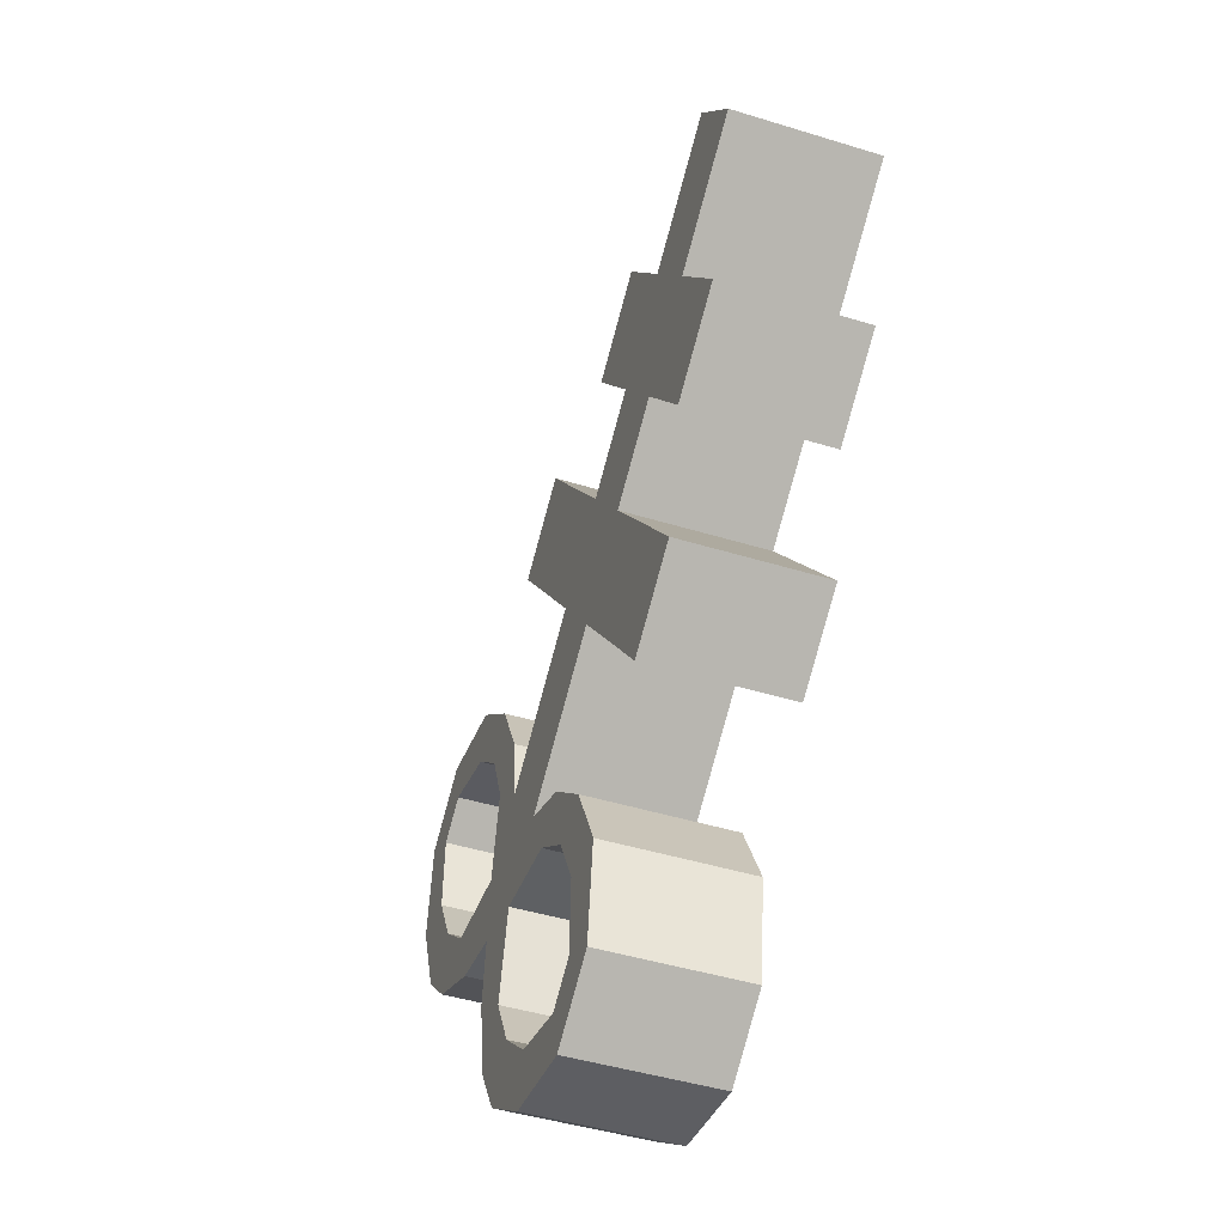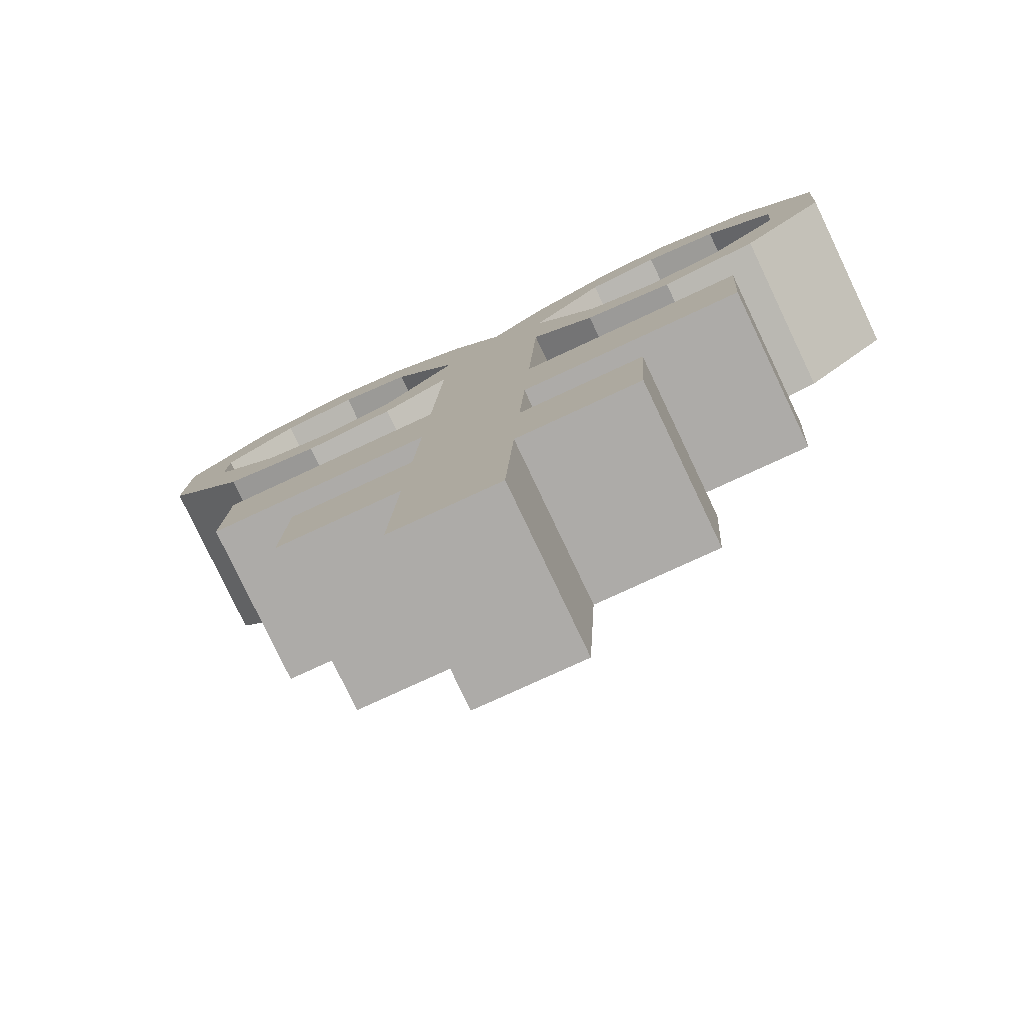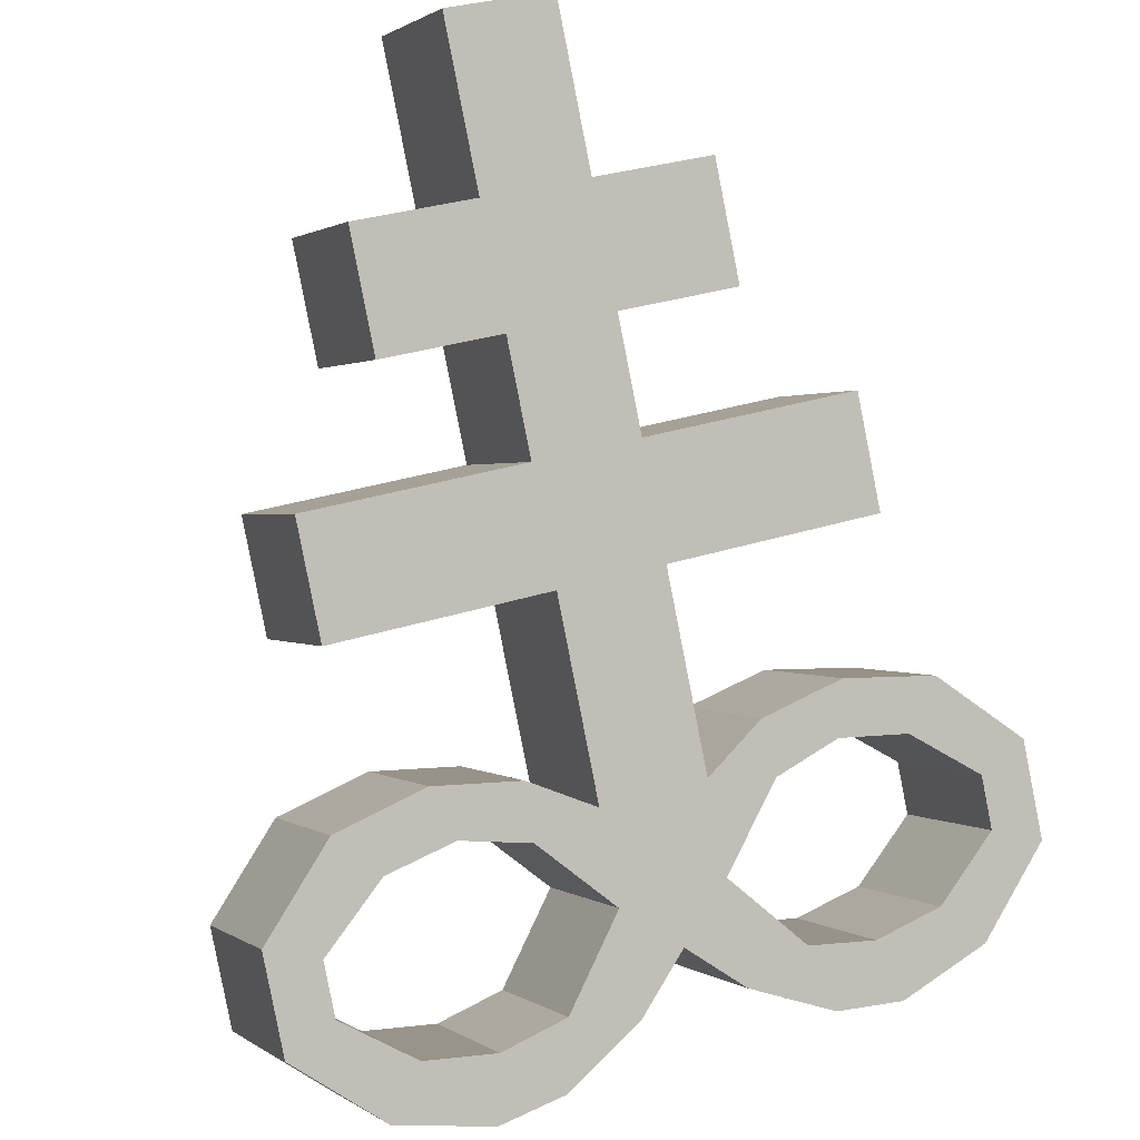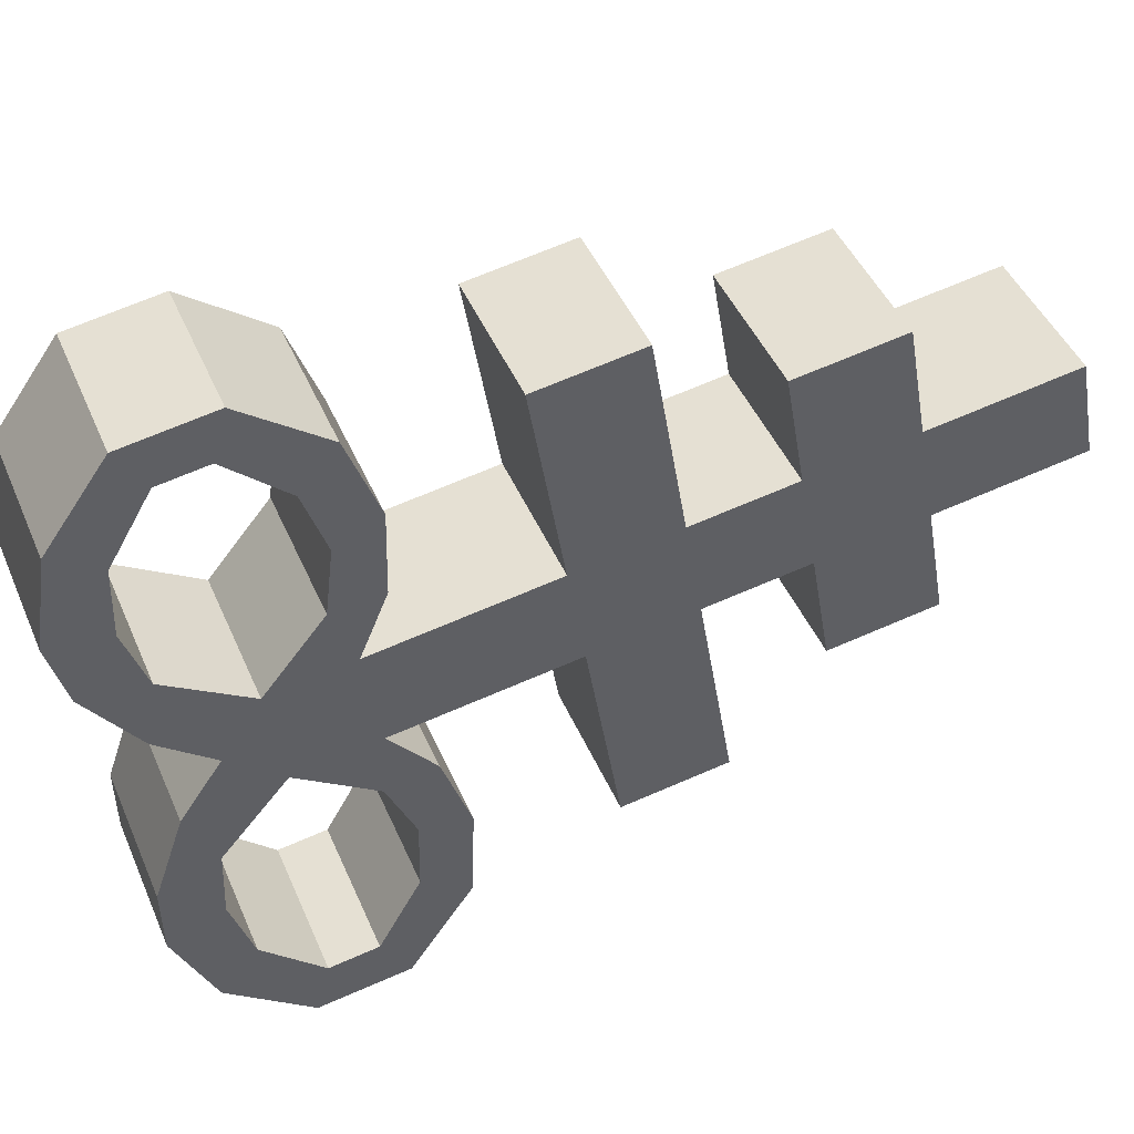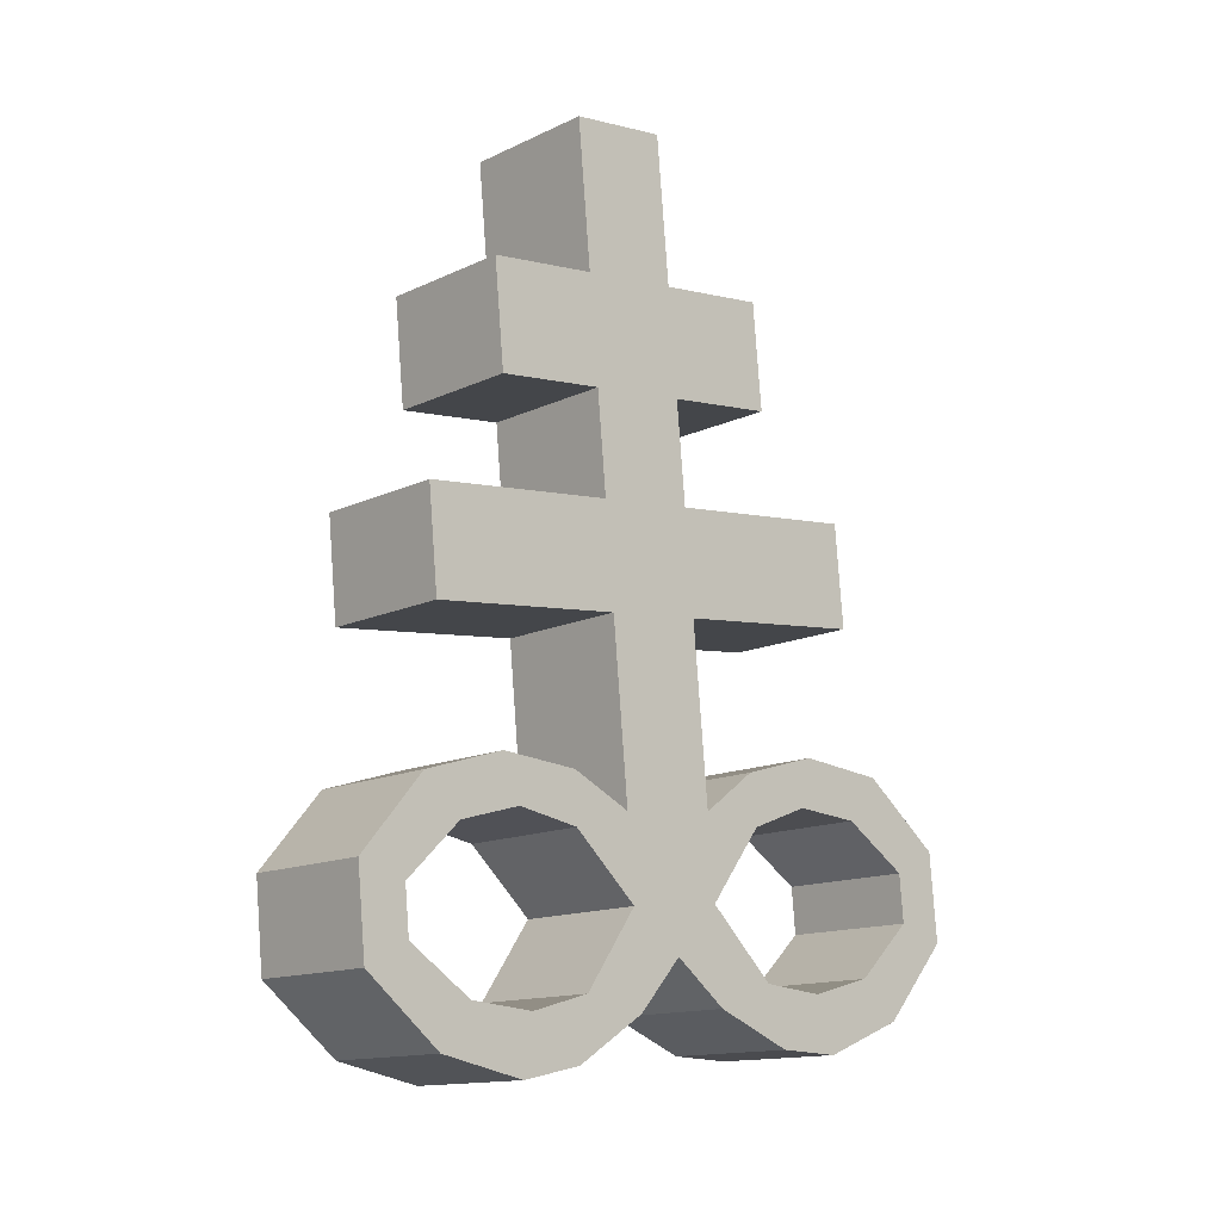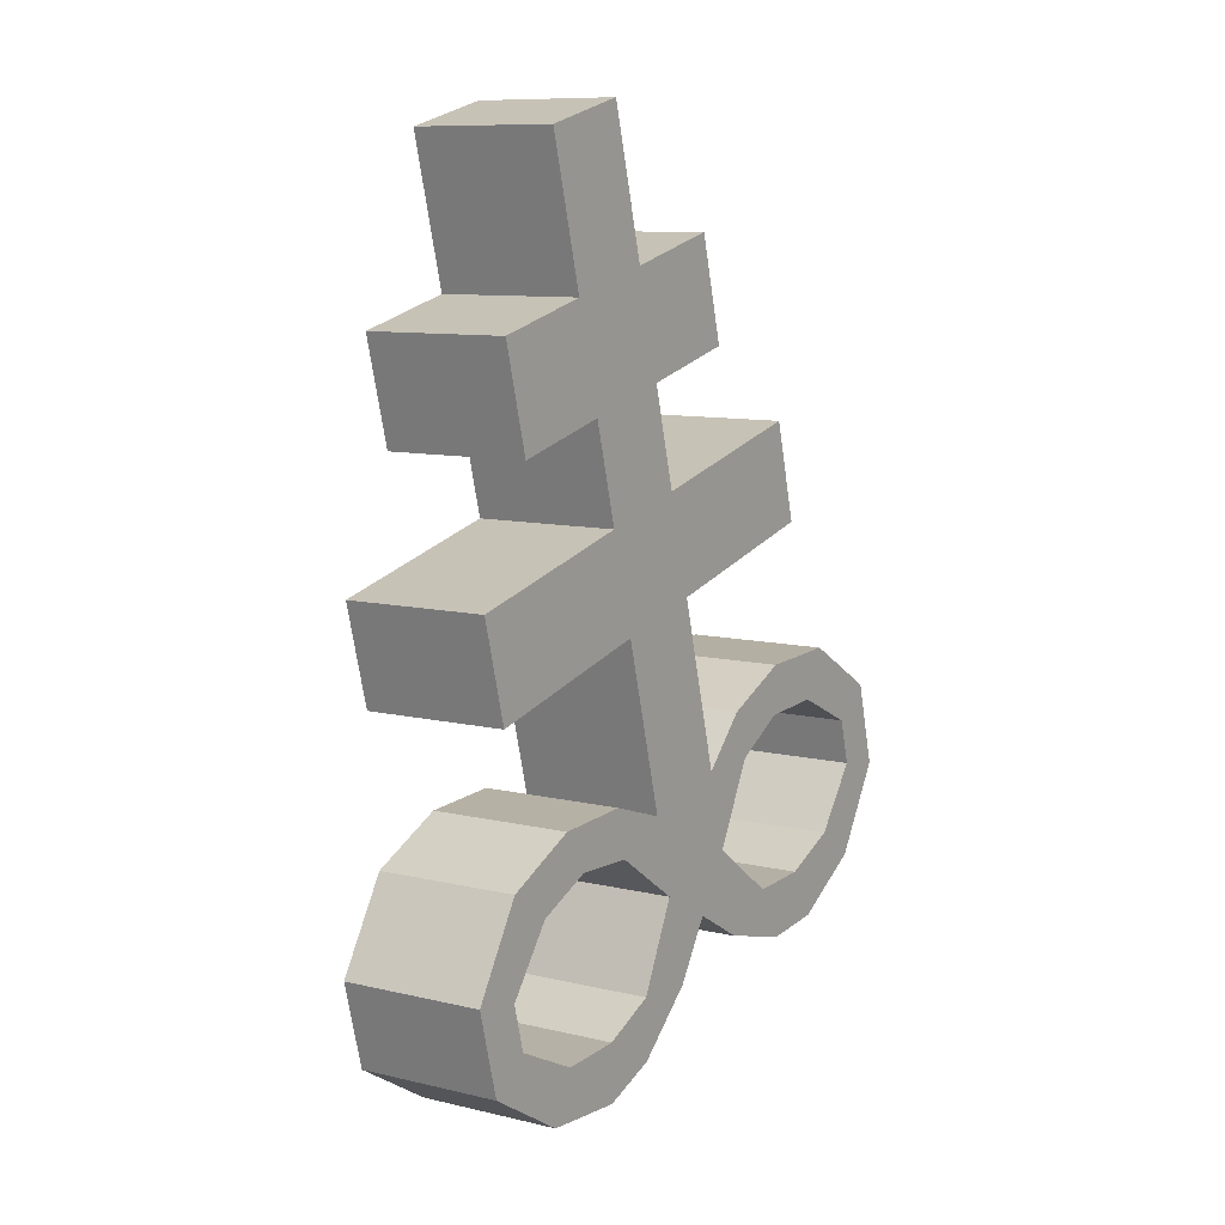
<metadata>
{"format":"obj","ext":"obj","renderer":"f3d","projection":"perspective","resolution":1024,"background":"white","views":[{"elev":1.1,"azim":-76.7,"up":"+Y"},{"elev":28.9,"azim":-177.1,"up":"+Z"},{"elev":-68.2,"azim":-168.2,"up":"+Z"},{"elev":-68.9,"azim":107.9,"up":"+Z"},{"elev":6.1,"azim":164.3,"up":"+Y"},{"elev":35.0,"azim":147.9,"up":"+Y"}]}
</metadata>
<code>
o Brimstone_Cube.008
v -0.04153 9.223 0.5429
v -0.04588 9.997 0.7631
v -0.2438 9.334 0.1466
v -0.2481 10.11 0.3667
v -0.04337 9.548 0.6355
v -0.2456 9.66 0.2391
v -0.03979 8.913 0.4547
v -0.242 9.024 0.05837
v -0.03802 8.6 0.3658
v -0.2403 8.711 -0.03059
v -0.03502 8.064 0.2135
v -0.2373 8.176 -0.1828
v -0.5542 9.291 0.2928
v -0.352 9.18 0.6892
v -0.5561 9.616 0.3853
v -0.3538 9.505 0.7817
v -0.8015 8.946 0.3219
v -0.5992 8.835 0.7182
v -0.7997 8.633 0.2329
v -0.5975 8.522 0.6292
v -0.03362 7.813 0.1421
v -0.3997 8.263 -0.07544
v -0.1975 8.151 0.3209
v -0.4065 8.11 -0.1151
v -0.2043 7.998 0.2813
v -0.623 8.277 0.04241
v -0.4208 8.165 0.4388
v -0.5819 8.14 -0.01715
v -0.3797 8.028 0.3792
v -0.8634 8.19 0.1406
v -0.6612 8.078 0.537
v -0.7644 8.078 0.05865
v -0.5621 7.967 0.455
v -1.064 7.946 0.174
v -0.8614 7.834 0.5704
v -0.9343 7.902 0.09584
v -0.7321 7.791 0.4922
v -0.7619 7.629 -0.06922
v -0.5596 7.517 0.3272
v -0.8595 7.49 -0.05858
v -0.6572 7.378 0.3378
v -0.579 7.618 -0.1654
v -0.3768 7.507 0.2309
v -0.6183 7.443 -0.1948
v -0.4161 7.331 0.2016
v -0.4041 7.679 -0.2375
v -0.2019 7.568 0.1588
v -0.4433 7.492 -0.2702
v -0.2411 7.381 0.1262
v -0.2359 7.925 -0.2543
v -0.03202 7.531 0.06195
v -0.2343 7.643 -0.3344
v -0.8599 7.566 0.4941
v -1.062 7.678 0.09777
v -0.7313 7.646 0.4509
v -0.9335 7.757 0.05451
v 0.2326 9.261 0.4139
v 0.2282 10.04 0.634
v 0.03033 9.373 0.01749
v 0.02598 10.15 0.2376
v 0.2307 9.586 0.5064
v 0.02849 9.698 0.11
v 0.2343 8.951 0.3256
v 0.03207 9.062 -0.0707
v 0.2361 8.638 0.2367
v 0.03384 8.75 -0.1597
v 0.2391 8.103 0.08442
v 0.03684 8.214 -0.3119
v 0.3408 9.416 -0.1287
v 0.543 9.304 0.2676
v 0.3389 9.741 -0.03618
v 0.5412 9.63 0.3602
v 0.5915 9.14 -0.3342
v 0.7938 9.029 0.06216
v 0.5933 8.828 -0.4232
v 0.7955 8.716 -0.02683
v 0.2405 7.851 0.01298
v 0.1981 8.346 -0.357
v 0.4003 8.235 0.03937
v 0.2066 8.195 -0.4038
v 0.4088 8.084 -0.007462
v 0.4208 8.423 -0.4492
v 0.6231 8.311 -0.05283
v 0.3814 8.274 -0.4709
v 0.5836 8.163 -0.07451
v 0.6618 8.403 -0.5777
v 0.8641 8.291 -0.1814
v 0.5642 8.264 -0.5671
v 0.7665 8.152 -0.1707
v 0.8645 8.215 -0.7341
v 1.067 8.103 -0.3377
v 0.7359 8.135 -0.6908
v 0.9381 8.024 -0.2944
v 0.5667 7.814 -0.6949
v 0.769 7.703 -0.2986
v 0.6658 7.702 -0.7769
v 0.868 7.591 -0.3805
v 0.3843 7.753 -0.6191
v 0.5866 7.641 -0.2228
v 0.4255 7.589 -0.6864
v 0.6278 7.477 -0.29
v 0.209 7.765 -0.5263
v 0.4112 7.653 -0.13
v 0.2503 7.589 -0.5968
v 0.4525 7.477 -0.2005
v 0.03824 7.963 -0.3834
v 0.2421 7.57 -0.06715
v 0.03984 7.681 -0.4635
v -0.09802 7.806 -0.358
v 0.1042 7.694 0.0383
v 1.068 7.835 -0.414
v 0.866 7.947 -0.8103
v 0.939 7.879 -0.3358
v 0.7367 7.99 -0.7321
f 5 2 4 6
f 62 6 4 60
f 59 64 8 3
f 2 58 60 4
f 1 3 8 7
f 59 3 6 62
f 9 10 12 11
f 7 63 57 1
f 64 66 10 8
f 110 77 67 11 21
f 14 16 15 13
f 18 17 19 20
f 6 3 13 15
f 5 6 15 16
f 8 10 19 17
f 1 5 16 14
f 7 8 17 18
f 9 7 18 20
f 10 9 20 19
f 3 1 14 13
f 50 109 52
f 12 50 24 22
f 40 41 53 54
f 24 25 29 28
f 25 23 27 29
f 21 11 23 25
f 11 12 22 23
f 50 21 25 24
f 29 27 31 33
f 23 22 26 27
f 22 24 28 26
f 28 29 33 32
f 27 26 30 31
f 26 28 32 30
f 46 48 44 42
f 33 31 35 37
f 32 33 37 36
f 31 30 34 35
f 30 32 36 34
f 41 39 55 53
f 38 40 54 56
f 39 38 56 55
f 42 44 40 38
f 43 42 38 39
f 49 47 43 45
f 45 43 39 41
f 44 45 41 40
f 51 21 47 49
f 21 50 46 47
f 52 51 49 48
f 48 49 45 44
f 66 68 12 10
f 11 67 65 9
f 9 65 63 7
f 1 57 61 5
f 5 61 58 2
f 110 51 52 109
f 50 52 48 46
f 47 46 42 43
f 36 37 55 56
f 34 36 56 54
f 35 34 54 53
f 37 35 53 55
f 110 21 51
f 107 110 109 108
f 61 62 60 58
f 57 63 64 59
f 65 67 68 66
f 70 69 71 72
f 74 76 75 73
f 62 71 69 59
f 61 72 71 62
f 64 73 75 66
f 57 70 72 61
f 63 74 73 64
f 65 76 74 63
f 66 75 76 65
f 59 69 70 57
f 106 108 109
f 68 78 80 106
f 96 112 111 97
f 80 84 85 81
f 81 85 83 79
f 77 81 79 67
f 67 79 78 68
f 106 80 81 77
f 85 89 87 83
f 79 83 82 78
f 78 82 84 80
f 84 88 89 85
f 83 87 86 82
f 82 86 88 84
f 102 98 100 104
f 89 93 91 87
f 88 92 93 89
f 87 91 90 86
f 86 90 92 88
f 97 111 113 95
f 94 114 112 96
f 95 113 114 94
f 98 94 96 100
f 99 95 94 98
f 105 101 99 103
f 101 97 95 99
f 100 96 97 101
f 107 105 103 77
f 77 103 102 106
f 108 104 105 107
f 104 100 101 105
f 106 102 104 108
f 103 99 98 102
f 92 114 113 93
f 90 112 114 92
f 91 111 112 90
f 93 113 111 91
f 110 107 77
f 68 106 109 50 12

</code>
